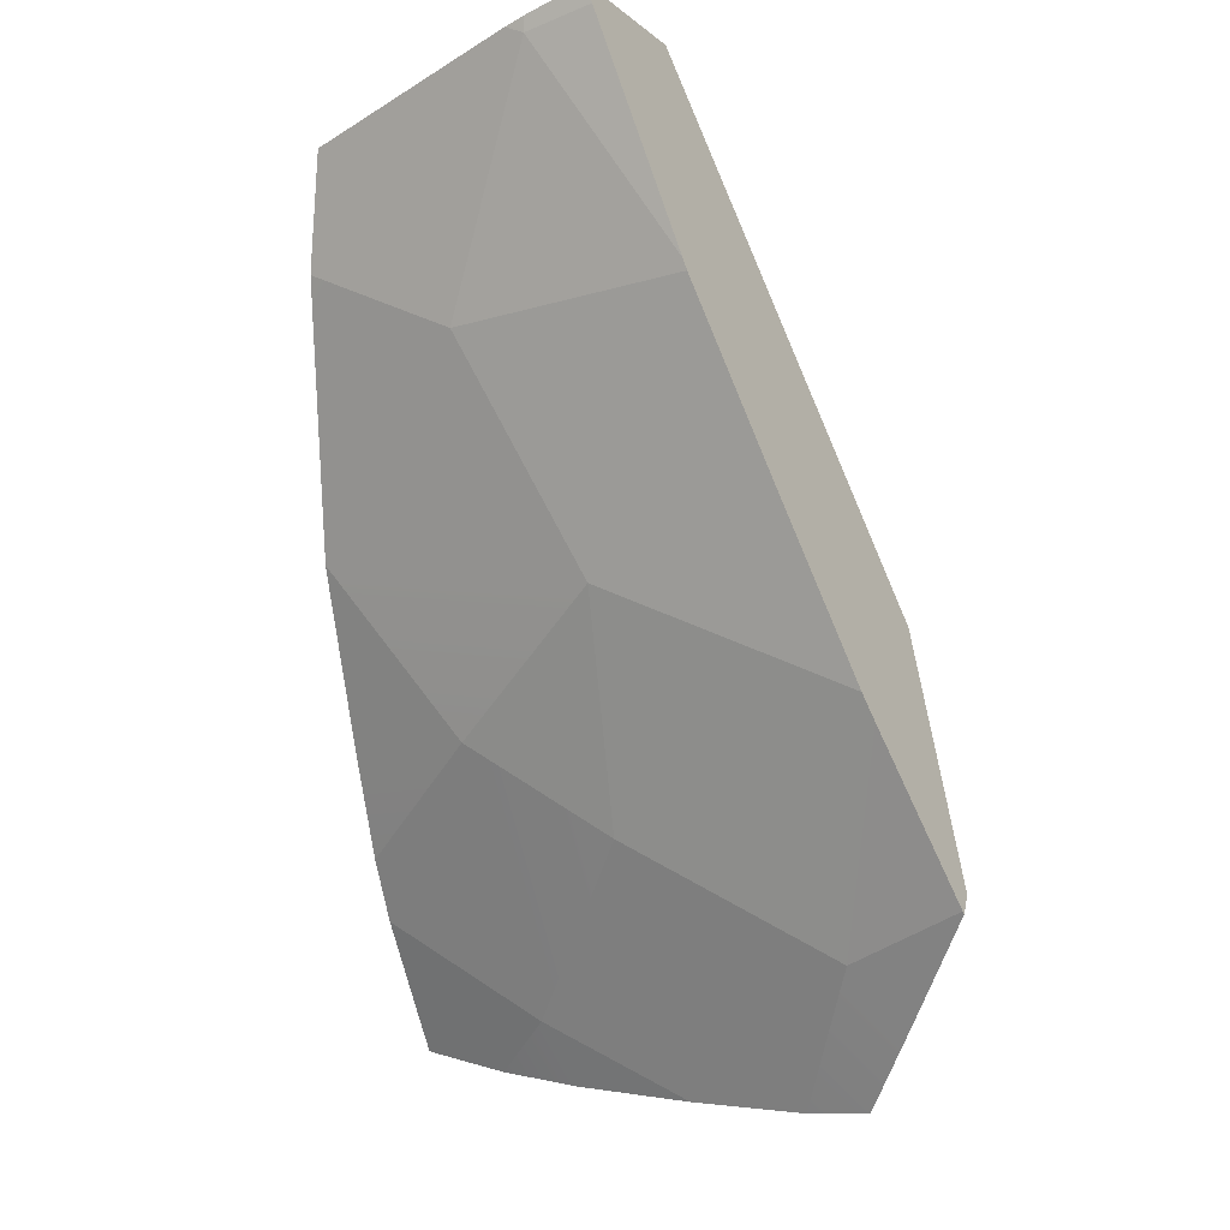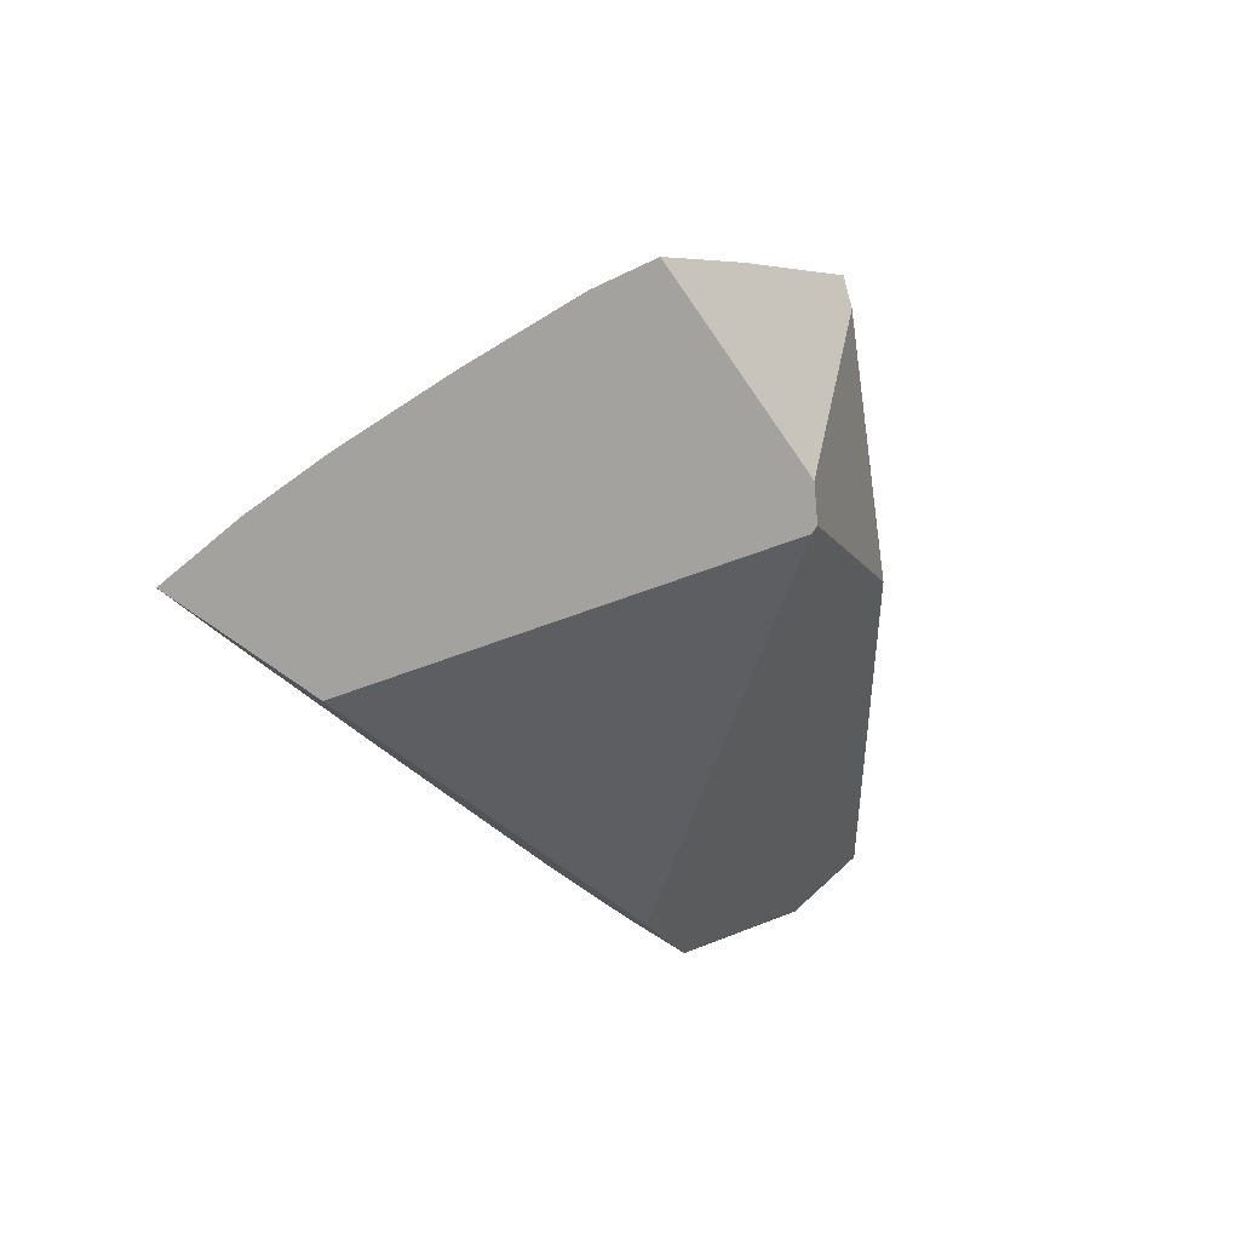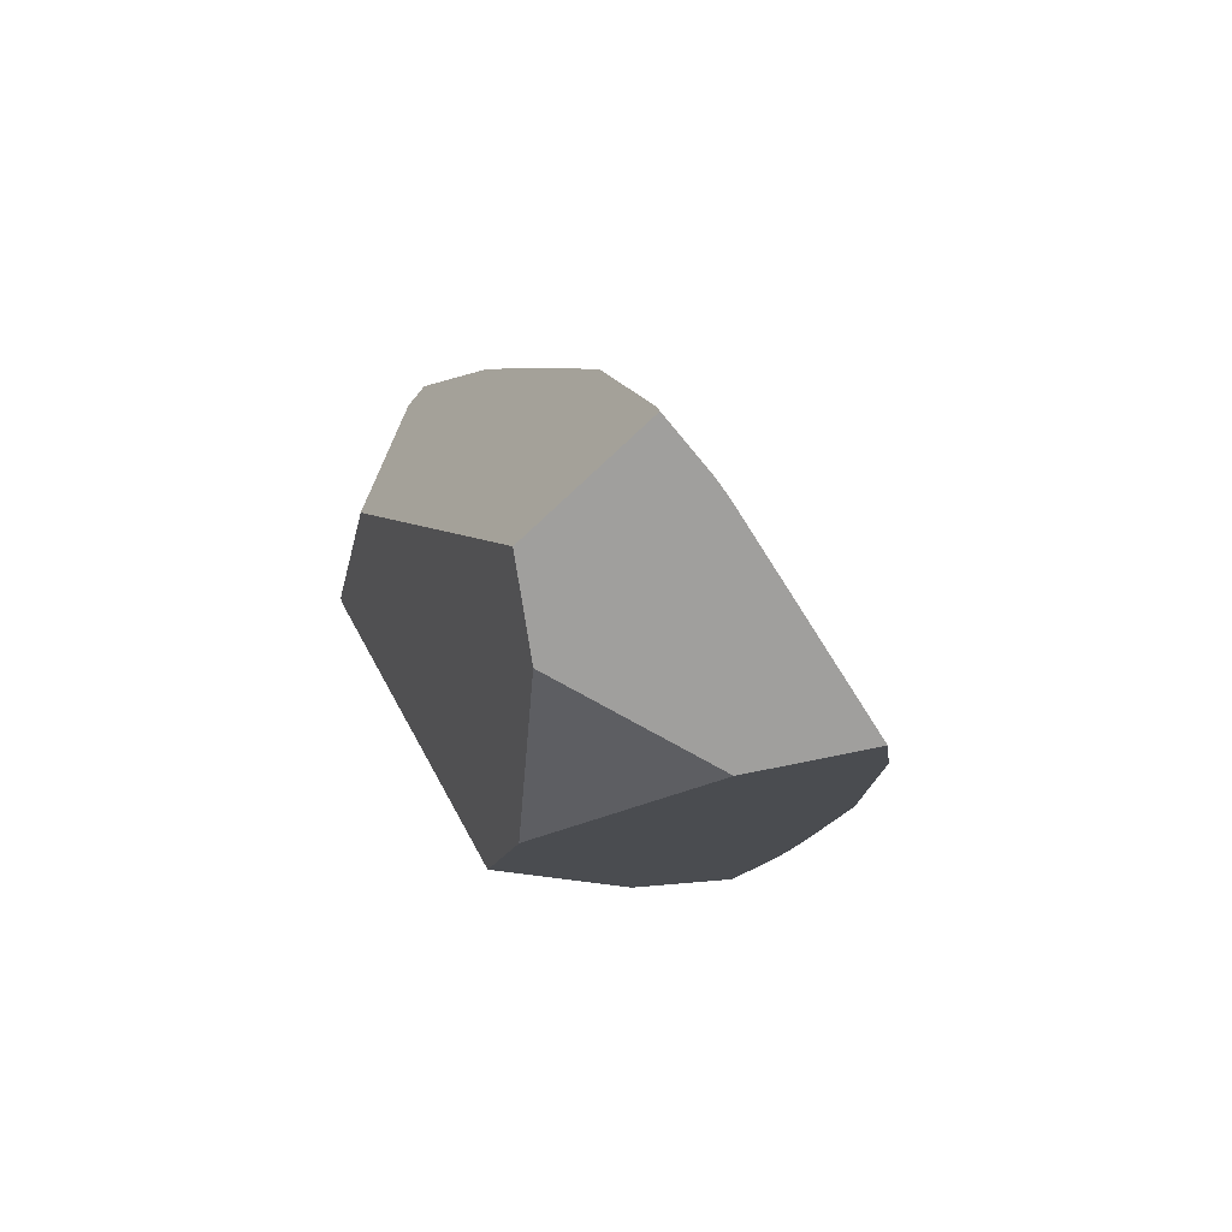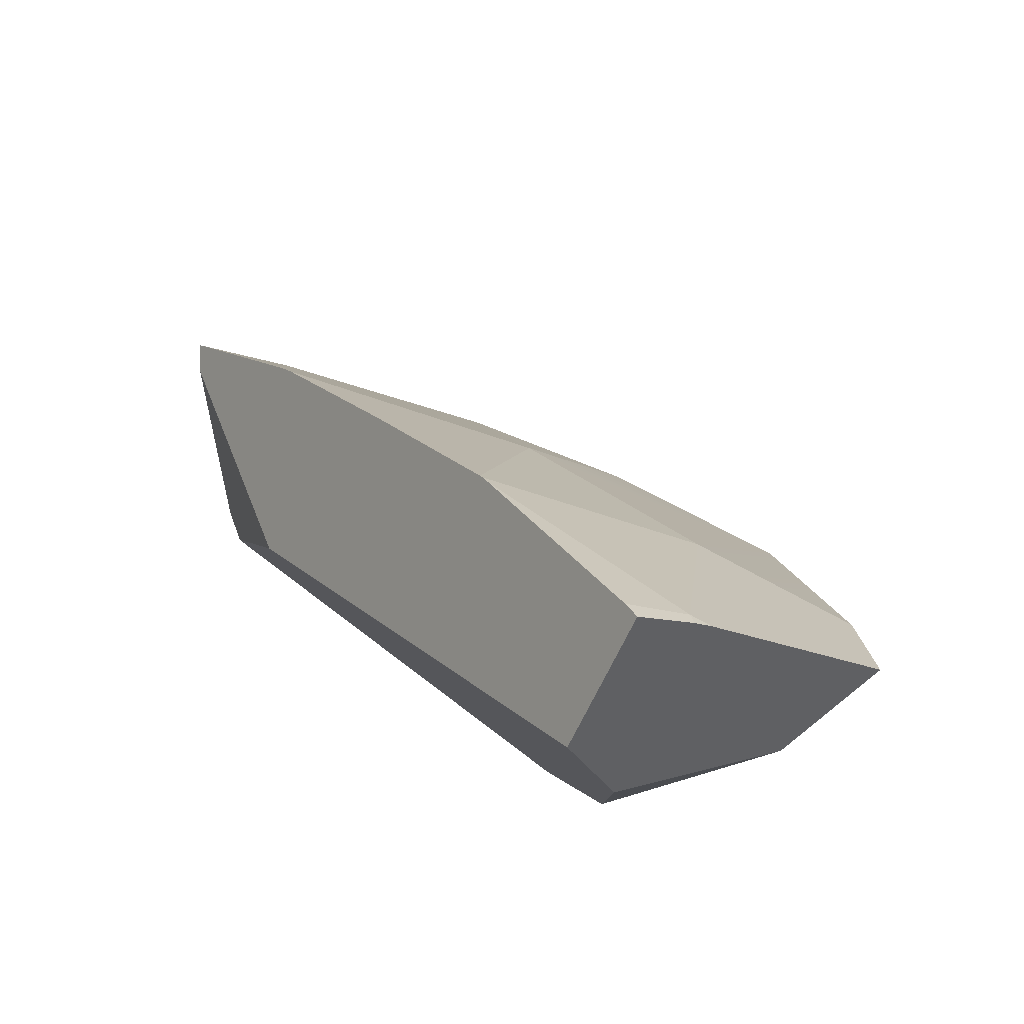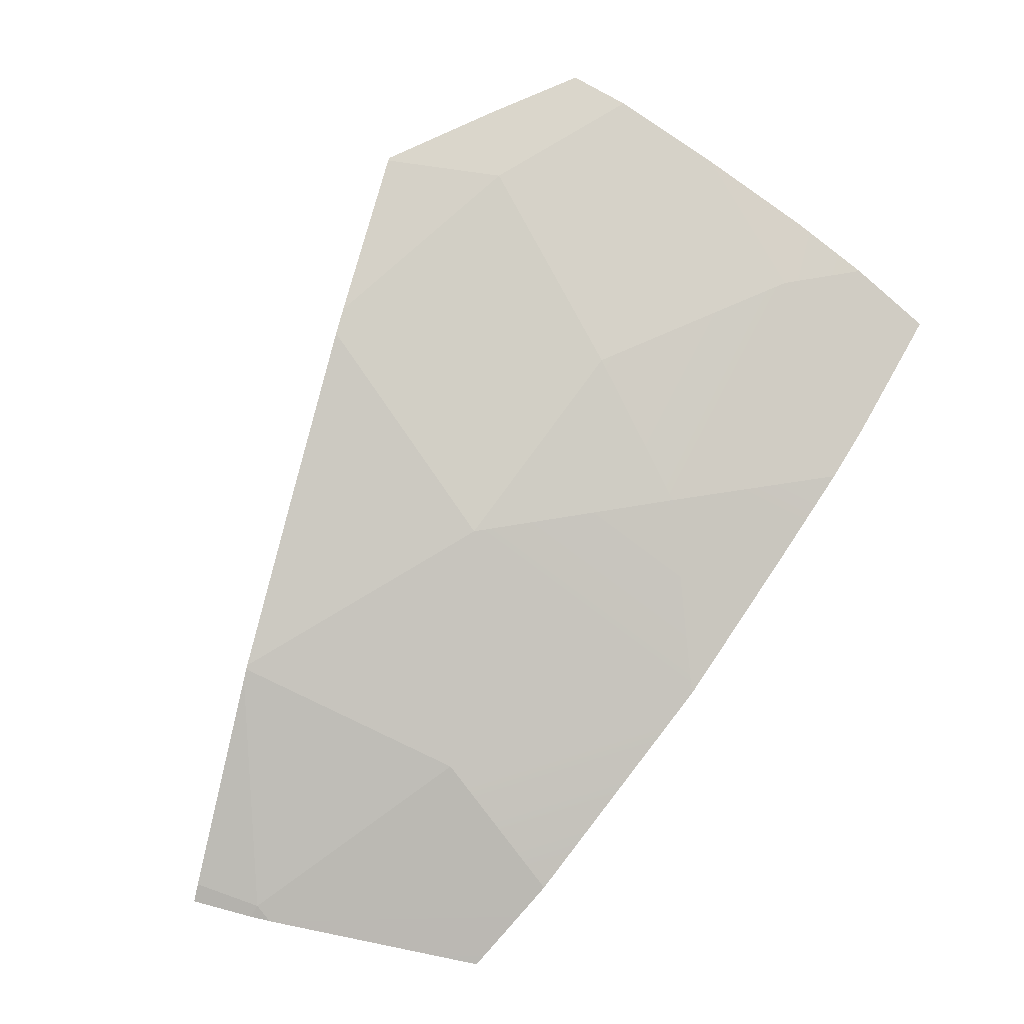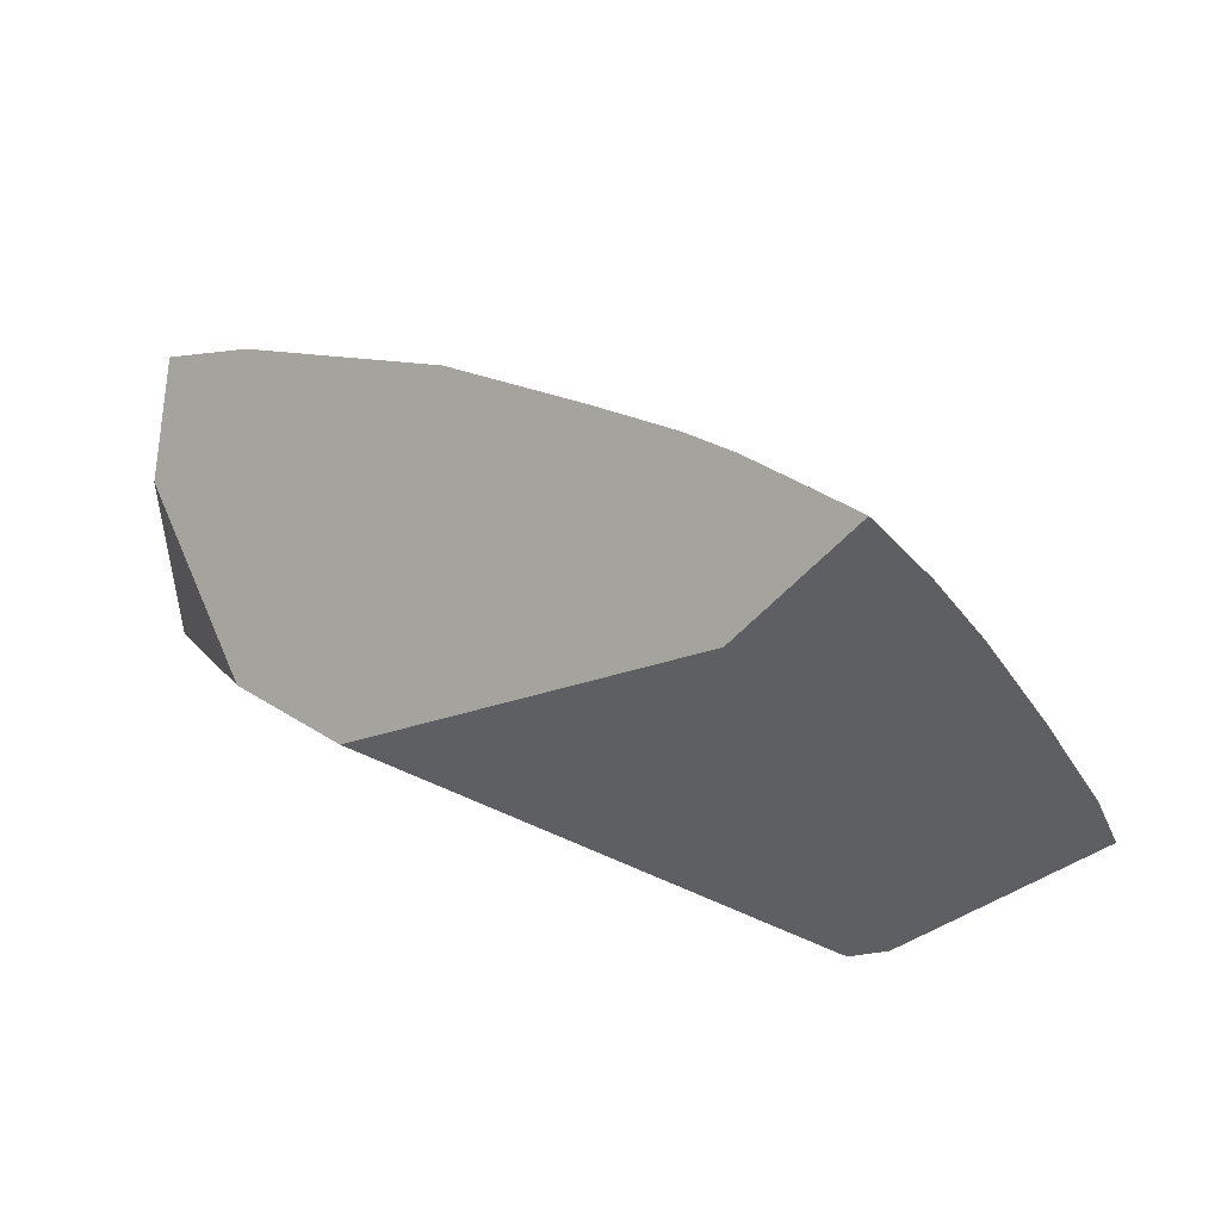
<metadata>
{"format":"obj","ext":"obj","renderer":"f3d","projection":"perspective","resolution":1024,"background":"white","views":[{"elev":56.8,"azim":-15.5,"up":"+Y"},{"elev":26.7,"azim":21.0,"up":"+Z"},{"elev":-56.6,"azim":165.4,"up":"+Z"},{"elev":58.8,"azim":151.7,"up":"+Y"},{"elev":25.9,"azim":-134.0,"up":"+Z"},{"elev":-69.4,"azim":-92.4,"up":"+Y"}]}
</metadata>
<code>
g  Instance
v -5.597 -42.74 4.839
v -5.601 -42.72 4.795
v -6.38 -43.28 4.433
v -6.38 -43.28 4.433
v -5.601 -42.72 4.795
v -5.917 -42.49 3.815
v -6.992 -44.24 4.691
v -6.989 -44.24 4.695
v -6.98 -44.19 4.638
v -6.808 -43.47 3.889
v -6.98 -44.19 4.638
v -6.38 -43.28 4.433
v -6.38 -43.28 4.433
v -6.98 -44.19 4.638
v -6.989 -44.24 4.695
v -6.38 -43.28 4.433
v -6.989 -44.24 4.695
v -6.119 -43.69 5.404
v -6.65 -44.45 5.492
v -6.119 -43.69 5.404
v -6.989 -44.24 4.695
v -6.989 -44.24 4.695
v -6.992 -44.24 4.691
v -6.992 -44.25 4.697
v -6.65 -44.45 5.492
v -6.202 -44.42 6.065
v -6.119 -43.69 5.404
v -5.529 -44.41 6.801
v -5.143 -44.06 6.864
v -5.312 -43.62 6.284
v -5.597 -42.74 4.839
v -6.38 -43.28 4.433
v -5.594 -42.75 4.855
v -5.594 -42.75 4.855
v -6.38 -43.28 4.433
v -6.119 -43.69 5.404
v -5.904 -42.46 3.763
v -5.971 -42.51 3.745
v -5.917 -42.49 3.815
v -5.601 -42.72 4.795
v -5.681 -42.33 3.894
v -5.917 -42.49 3.815
v -6.808 -43.47 3.889
v -6.38 -43.28 4.433
v -6.787 -43.42 3.832
v -6.787 -43.42 3.832
v -6.38 -43.28 4.433
v -5.917 -42.49 3.815
v -5.971 -42.51 3.745
v -6.676 -43.16 3.543
v -5.917 -42.49 3.815
v -5.917 -42.49 3.815
v -6.676 -43.16 3.543
v -6.787 -43.42 3.832
v -6.989 -44.24 4.695
v -6.992 -44.25 4.697
v -6.65 -44.45 5.492
v -6.65 -44.45 5.492
v -6.992 -44.25 4.697
v -7.032 -44.81 5.223
v -7.049 -45.13 5.527
v -6.65 -44.45 5.492
v -7.032 -44.81 5.223
v -6.57 -45.28 6.323
v -6.65 -44.45 5.492
v -7.044 -45.33 5.71
v -7.044 -45.33 5.71
v -6.65 -44.45 5.492
v -7.049 -45.13 5.527
v -6.57 -45.28 6.323
v -6.202 -44.42 6.065
v -6.65 -44.45 5.492
v -5.14 -44.07 6.873
v -5.143 -44.06 6.864
v -5.354 -44.54 7.046
v -5.354 -44.54 7.046
v -5.143 -44.06 6.864
v -5.529 -44.41 6.801
v -5.518 -44.93 7.171
v -5.354 -44.54 7.046
v -5.728 -45.04 7.065
v -5.728 -45.04 7.065
v -5.354 -44.54 7.046
v -5.529 -44.41 6.801
v -6.482 -45.47 6.547
v -6.105 -45.25 6.816
v -6.57 -45.28 6.323
v -6.74 -45.63 6.34
v -6.482 -45.47 6.547
v -6.57 -45.28 6.323
v -5.681 -42.33 3.894
v -5.685 -42.3 3.814
v -5.917 -42.49 3.815
v -5.917 -42.49 3.815
v -5.685 -42.3 3.814
v -5.854 -42.42 3.774
v -5.917 -42.49 3.815
v -5.854 -42.42 3.774
v -5.904 -42.46 3.763
v -5.466 -43.15 5.539
v -5.594 -42.75 4.855
v -6.119 -43.69 5.404
v -5.466 -43.15 5.539
v -6.119 -43.69 5.404
v -5.336 -43.55 6.19
v -5.327 -43.58 6.229
v -5.336 -43.55 6.19
v -6.202 -44.42 6.065
v -6.202 -44.42 6.065
v -5.336 -43.55 6.19
v -6.119 -43.69 5.404
v -5.529 -44.41 6.801
v -5.312 -43.62 6.284
v -6.202 -44.42 6.065
v -6.202 -44.42 6.065
v -5.312 -43.62 6.284
v -5.327 -43.58 6.229
v -6.202 -44.42 6.065
v -5.854 -45.11 6.982
v -5.529 -44.41 6.801
v -5.529 -44.41 6.801
v -5.854 -45.11 6.982
v -5.728 -45.04 7.065
v -6.57 -45.28 6.323
v -6.105 -45.25 6.816
v -6.202 -44.42 6.065
v -6.202 -44.42 6.065
v -6.105 -45.25 6.816
v -5.854 -45.11 6.982
v -7.008 -45.7 6.024
v -6.998 -45.79 6.098
v -6.973 -45.77 6.122
v -7.008 -45.7 6.024
v -6.973 -45.77 6.122
v -7.044 -45.33 5.71
v -7.044 -45.33 5.71
v -6.973 -45.77 6.122
v -6.57 -45.28 6.323
v -6.57 -45.28 6.323
v -6.973 -45.77 6.122
v -6.74 -45.63 6.34
v -6.481 -45.62 5.683
v -5.66 -44.64 4.368
v -4.992 -44.85 6.226
v -7.032 -44.81 5.223
v -6.992 -44.25 4.697
v -7.049 -45.13 5.527
v -7.049 -45.13 5.527
v -6.992 -44.25 4.697
v -7.044 -45.33 5.71
v -7.044 -45.33 5.71
v -6.992 -44.25 4.697
v -7.008 -45.7 6.024
v -7.008 -45.7 6.024
v -6.992 -44.25 4.697
v -6.998 -45.79 6.098
v -6.998 -45.79 6.098
v -6.992 -44.25 4.697
v -6.481 -45.62 5.683
v -6.481 -45.62 5.683
v -6.992 -44.25 4.697
v -5.66 -44.64 4.368
v -5.66 -44.64 4.368
v -6.992 -44.25 4.697
v -5.676 -44.15 3.933
v -5.676 -44.15 3.933
v -6.992 -44.25 4.697
v -6.22 -43.38 3.508
v -6.22 -43.38 3.508
v -6.992 -44.25 4.697
v -6.676 -43.16 3.543
v -6.676 -43.16 3.543
v -6.992 -44.25 4.697
v -6.787 -43.42 3.832
v -6.787 -43.42 3.832
v -6.992 -44.25 4.697
v -6.808 -43.47 3.889
v -6.808 -43.47 3.889
v -6.992 -44.25 4.697
v -6.98 -44.19 4.638
v -6.98 -44.19 4.638
v -6.992 -44.25 4.697
v -6.992 -44.24 4.691
v -5.904 -42.46 3.763
v -5.854 -42.42 3.774
v -5.971 -42.51 3.745
v -5.971 -42.51 3.745
v -5.854 -42.42 3.774
v -6.676 -43.16 3.543
v -6.676 -43.16 3.543
v -5.854 -42.42 3.774
v -6.22 -43.38 3.508
v -6.22 -43.38 3.508
v -5.854 -42.42 3.774
v -5.502 -43.19 3.592
v -5.502 -43.19 3.592
v -5.854 -42.42 3.774
v -5.345 -42.82 3.695
v -5.345 -42.82 3.695
v -5.854 -42.42 3.774
v -5.685 -42.3 3.814
v -5.601 -42.72 4.795
v -5.597 -42.74 4.839
v -5.681 -42.33 3.894
v -5.681 -42.33 3.894
v -5.597 -42.74 4.839
v -5.685 -42.3 3.814
v -5.685 -42.3 3.814
v -5.597 -42.74 4.839
v -5.345 -42.82 3.695
v -5.345 -42.82 3.695
v -5.597 -42.74 4.839
v -4.947 -44.05 5.689
v -4.947 -44.05 5.689
v -5.597 -42.74 4.839
v -5.088 -44.13 6.775
v -5.088 -44.13 6.775
v -5.597 -42.74 4.839
v -5.14 -44.07 6.873
v -5.14 -44.07 6.873
v -5.597 -42.74 4.839
v -5.143 -44.06 6.864
v -5.143 -44.06 6.864
v -5.597 -42.74 4.839
v -5.312 -43.62 6.284
v -5.312 -43.62 6.284
v -5.597 -42.74 4.839
v -5.327 -43.58 6.229
v -5.327 -43.58 6.229
v -5.597 -42.74 4.839
v -5.336 -43.55 6.19
v -5.336 -43.55 6.19
v -5.597 -42.74 4.839
v -5.466 -43.15 5.539
v -5.466 -43.15 5.539
v -5.597 -42.74 4.839
v -5.594 -42.75 4.855
v -6.22 -43.38 3.508
v -5.502 -43.19 3.592
v -5.676 -44.15 3.933
v -5.088 -44.13 6.775
v -4.998 -44.82 6.409
v -4.947 -44.05 5.689
v -4.947 -44.05 5.689
v -4.998 -44.82 6.409
v -4.977 -44.84 6.255
v -5.14 -44.07 6.873
v -5.354 -44.54 7.046
v -5.088 -44.13 6.775
v -5.088 -44.13 6.775
v -5.354 -44.54 7.046
v -4.998 -44.82 6.409
v -4.998 -44.82 6.409
v -5.354 -44.54 7.046
v -5.518 -44.93 7.171
v -4.947 -44.05 5.689
v -4.977 -44.84 6.255
v -5.345 -42.82 3.695
v -5.345 -42.82 3.695
v -4.977 -44.84 6.255
v -5.502 -43.19 3.592
v -5.502 -43.19 3.592
v -4.977 -44.84 6.255
v -5.676 -44.15 3.933
v -5.676 -44.15 3.933
v -4.977 -44.84 6.255
v -5.66 -44.64 4.368
v -5.66 -44.64 4.368
v -4.977 -44.84 6.255
v -4.992 -44.85 6.226
v -6.105 -45.25 6.816
v -6.482 -45.47 6.547
v -5.854 -45.11 6.982
v -5.854 -45.11 6.982
v -6.482 -45.47 6.547
v -5.728 -45.04 7.065
v -5.728 -45.04 7.065
v -6.482 -45.47 6.547
v -5.518 -44.93 7.171
v -5.518 -44.93 7.171
v -6.482 -45.47 6.547
v -4.998 -44.82 6.409
v -4.998 -44.82 6.409
v -6.482 -45.47 6.547
v -4.977 -44.84 6.255
v -4.977 -44.84 6.255
v -6.482 -45.47 6.547
v -4.992 -44.85 6.226
v -4.992 -44.85 6.226
v -6.482 -45.47 6.547
v -6.481 -45.62 5.683
v -6.481 -45.62 5.683
v -6.482 -45.47 6.547
v -6.998 -45.79 6.098
v -6.998 -45.79 6.098
v -6.482 -45.47 6.547
v -6.973 -45.77 6.122
v -6.973 -45.77 6.122
v -6.482 -45.47 6.547
v -6.74 -45.63 6.34
f 1 2 3
f 4 5 6
f 7 8 9
f 10 11 12
f 13 14 15
f 16 17 18
f 19 20 21
f 22 23 24
f 25 26 27
f 28 29 30
f 31 32 33
f 34 35 36
f 37 38 39
f 40 41 42
f 43 44 45
f 46 47 48
f 49 50 51
f 52 53 54
f 55 56 57
f 58 59 60
f 61 62 63
f 64 65 66
f 67 68 69
f 70 71 72
f 73 74 75
f 76 77 78
f 79 80 81
f 82 83 84
f 85 86 87
f 88 89 90
f 91 92 93
f 94 95 96
f 97 98 99
f 100 101 102
f 103 104 105
f 106 107 108
f 109 110 111
f 112 113 114
f 115 116 117
f 118 119 120
f 121 122 123
f 124 125 126
f 127 128 129
f 130 131 132
f 133 134 135
f 136 137 138
f 139 140 141
f 142 143 144
f 145 146 147
f 148 149 150
f 151 152 153
f 154 155 156
f 157 158 159
f 160 161 162
f 163 164 165
f 166 167 168
f 169 170 171
f 172 173 174
f 175 176 177
f 178 179 180
f 181 182 183
f 184 185 186
f 187 188 189
f 190 191 192
f 193 194 195
f 196 197 198
f 199 200 201
f 202 203 204
f 205 206 207
f 208 209 210
f 211 212 213
f 214 215 216
f 217 218 219
f 220 221 222
f 223 224 225
f 226 227 228
f 229 230 231
f 232 233 234
f 235 236 237
f 238 239 240
f 241 242 243
f 244 245 246
f 247 248 249
f 250 251 252
f 253 254 255
f 256 257 258
f 259 260 261
f 262 263 264
f 265 266 267
f 268 269 270
f 271 272 273
f 274 275 276
f 277 278 279
f 280 281 282
f 283 284 285
f 286 287 288
f 289 290 291
f 292 293 294
f 295 296 297
f 298 299 300

</code>
